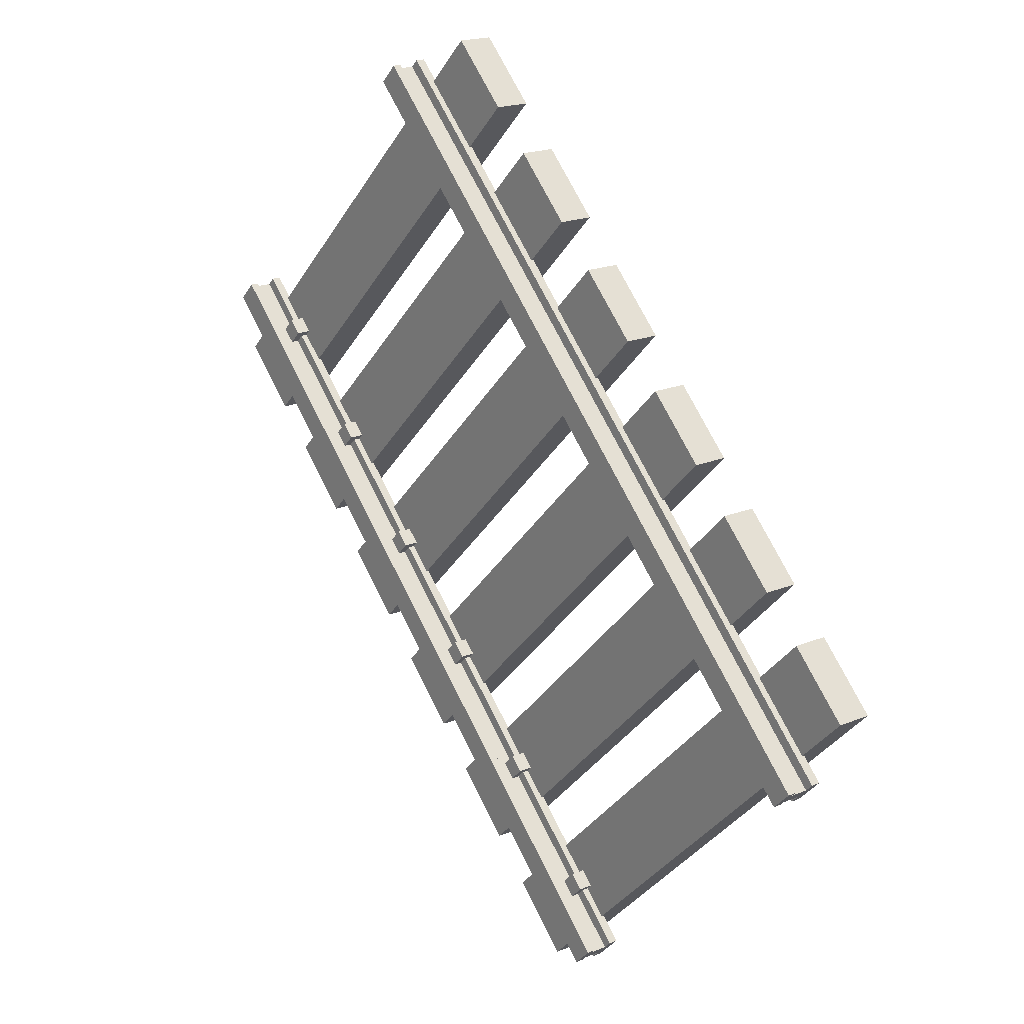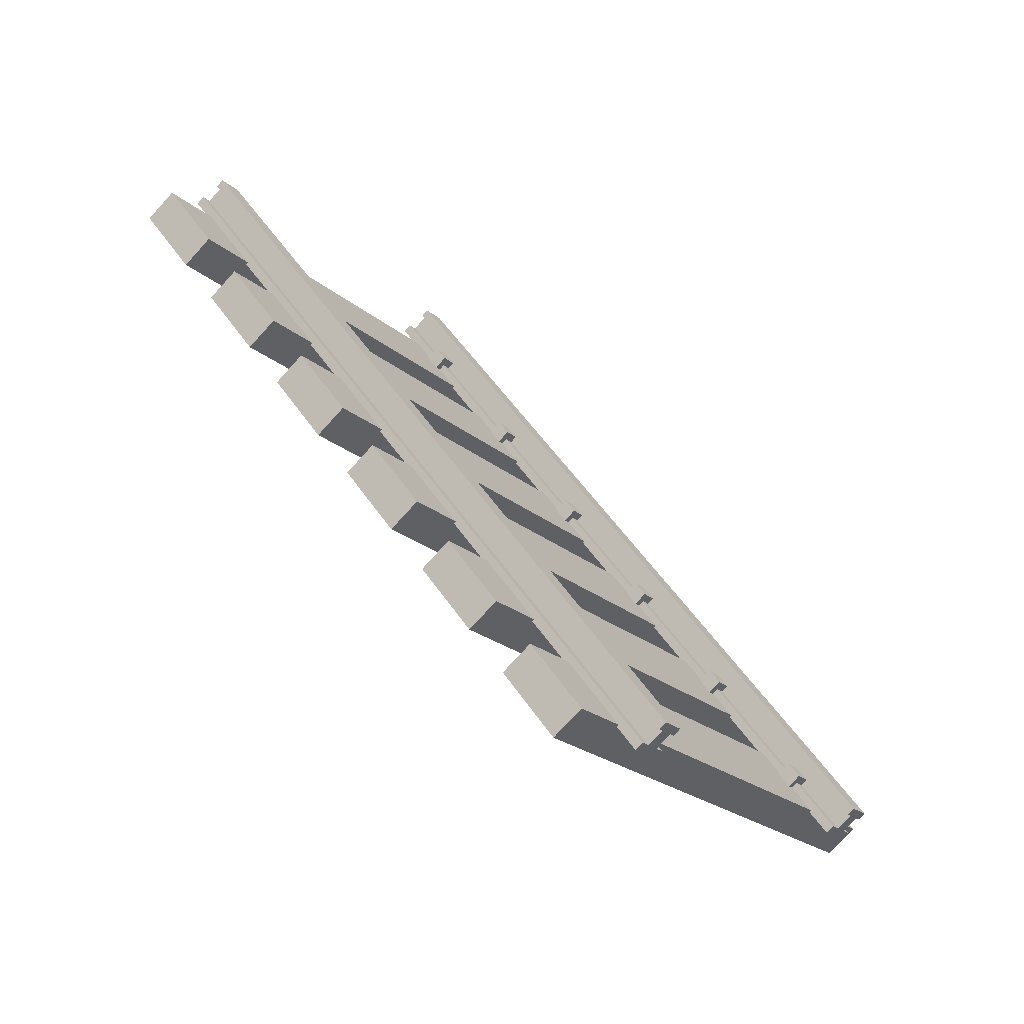
<metadata>
{"format":"obj","ext":"obj","renderer":"f3d","projection":"perspective","resolution":1024,"background":"white","views":[{"elev":18.5,"azim":-128.8,"up":"+Z"},{"elev":-75.7,"azim":137.8,"up":"+Z"}]}
</metadata>
<code>
o track_normal
v 0.4082 0.07158 -0.07647
v 0.3841 0.0858 -0.05233
v 0.3841 0.07158 -0.05233
v 0.3909 0.07158 -0.05914
v 0.415 0.07158 -0.08328
v 0.415 0.0858 -0.08328
v 0.3783 0.0258 -0.04659
v 0.4208 0.0258 -0.08902
v 0.4208 0.04129 -0.08902
v 0.4082 0.04129 -0.07647
v 0.3909 0.04129 -0.05914
v 0.3783 0.04129 -0.04659
v 0.2541 0.0258 -0.2557
v 0.2541 0.04129 -0.2557
v 0.2242 0.04129 -0.2258
v 0.2415 0.04129 -0.2432
v 0.2116 0.0258 -0.2133
v 0.2116 0.04129 -0.2133
v 0.2415 0.07158 -0.2432
v 0.2242 0.07158 -0.2258
v 0.2174 0.07158 -0.219
v 0.2174 0.0858 -0.219
v 0.2483 0.0858 -0.25
v 0.2483 0.07158 -0.25
v -0.05233 0.07158 0.3841
v -0.05233 0.0858 0.3841
v -0.07647 0.07158 0.4082
v -0.05914 0.07158 0.3909
v -0.08328 0.0858 0.415
v -0.08328 0.07158 0.415
v -0.08902 0.04129 0.4208
v -0.08902 0.0258 0.4208
v -0.05914 0.04129 0.3909
v -0.07647 0.04129 0.4082
v -0.04659 0.0258 0.3783
v -0.04659 0.04129 0.3783
v -0.2557 0.0258 0.2541
v -0.2557 0.04129 0.2541
v -0.2133 0.0258 0.2116
v -0.2258 0.04129 0.2242
v -0.2133 0.04129 0.2116
v -0.2432 0.04129 0.2415
v -0.25 0.07158 0.2483
v -0.25 0.0858 0.2483
v -0.2258 0.07158 0.2242
v -0.2432 0.07158 0.2415
v -0.219 0.0858 0.2174
v -0.219 0.07158 0.2174
v -0.1096 -0.02528 0.2975
v -0.1096 0.05472 0.2975
v -0.1308 0.05472 0.3187
v -0.1308 -0.02528 0.3187
v -0.1308 -0.02528 0.2763
v -0.1308 0.05472 0.2763
v -0.152 -0.02528 0.2975
v -0.152 0.05472 0.2975
v 0.3187 0.05472 -0.1308
v 0.2975 0.05472 -0.1096
v 0.2975 -0.02528 -0.1096
v 0.3187 -0.02528 -0.1308
v 0.2763 0.05472 -0.1308
v 0.2763 -0.02528 -0.1308
v 0.2975 0.05472 -0.152
v 0.2975 -0.02528 -0.152
v 0.4652 -0.03 -0.1995
v 0.4652 0.03 -0.1995
v -0.1995 0.03 0.4652
v -0.1995 -0.03 0.4652
v 0.3662 -0.03 -0.2985
v 0.3662 0.03 -0.2985
v -0.2985 -0.03 0.3662
v -0.2985 0.03 0.3662
f 1 2 3 4
f 2 1 5 6
f 7 8 9 10
f 10 11 12 7
f 4 11 10 1
f 9 8 13 14
f 15 16 14 13
f 13 17 18 15
f 19 20 21 22
f 22 23 24 19
f 16 15 20 19
f 18 17 7 12
f 23 22 2 6
f 13 8 7 17
f 4 20 15 11
f 2 22 21 3
f 20 4 3 21
f 18 12 11 15
f 19 1 10 16
f 23 6 5 24
f 24 5 1 19
f 16 10 9 14
f 25 26 27 28
f 29 30 27 26
f 31 32 33 34
f 35 36 33 32
f 33 28 27 34
f 37 32 31 38
f 39 37 40 41
f 38 42 40 37
f 43 44 45 46
f 47 48 45 44
f 46 45 40 42
f 35 39 41 36
f 26 47 44 29
f 35 32 37 39
f 40 45 28 33
f 48 47 26 25
f 25 28 45 48
f 33 36 41 40
f 34 27 46 42
f 30 29 44 43
f 27 30 43 46
f 31 34 42 38
f 49 50 51 52
f 53 54 50 49
f 55 56 54 53
f 52 51 56 55
f 50 54 56 51
f 57 58 59 60
f 58 61 62 59
f 61 63 64 62
f 63 57 60 64
f 63 61 58 57
f 65 66 67 68
f 69 70 66 65
f 71 72 70 69
f 68 67 72 71
f 66 70 72 67
f 69 65 68 71
o track_normal.001_track_normal.002
v 0.5748 0.07158 0.09008
v 0.5506 0.0858 0.1142
v 0.5506 0.07158 0.1142
v 0.5575 0.07158 0.1074
v 0.5816 0.07158 0.08327
v 0.5816 0.0858 0.08327
v 0.5449 0.0258 0.12
v 0.5873 0.0258 0.07754
v 0.5873 0.04129 0.07754
v 0.5748 0.04129 0.09008
v 0.5575 0.04129 0.1074
v 0.5449 0.04129 0.12
v 0.4206 0.0258 -0.08917
v 0.4206 0.04129 -0.08917
v 0.3907 0.04129 -0.05929
v 0.4081 0.04129 -0.07662
v 0.3782 0.0258 -0.04675
v 0.3782 0.04129 -0.04675
v 0.4081 0.07158 -0.07662
v 0.3907 0.07158 -0.05929
v 0.3839 0.07158 -0.05248
v 0.3839 0.0858 -0.05248
v 0.4149 0.0858 -0.08344
v 0.4149 0.07158 -0.08344
v 0.1142 0.07158 0.5506
v 0.1142 0.0858 0.5506
v 0.09008 0.07158 0.5748
v 0.1074 0.07158 0.5575
v 0.08327 0.0858 0.5816
v 0.08327 0.07158 0.5816
v 0.07754 0.04129 0.5873
v 0.07754 0.0258 0.5873
v 0.1074 0.04129 0.5575
v 0.09008 0.04129 0.5748
v 0.12 0.0258 0.5449
v 0.12 0.04129 0.5449
v -0.08917 0.0258 0.4206
v -0.08917 0.04129 0.4206
v -0.04675 0.0258 0.3782
v -0.05929 0.04129 0.3907
v -0.04675 0.04129 0.3782
v -0.07662 0.04129 0.4081
v -0.08344 0.07158 0.4149
v -0.08344 0.0858 0.4149
v -0.05929 0.07158 0.3907
v -0.07662 0.07158 0.4081
v -0.05248 0.0858 0.3839
v -0.05248 0.07158 0.3839
v 0.05698 -0.02528 0.4641
v 0.05698 0.05472 0.4641
v 0.03576 0.05472 0.4853
v 0.03576 -0.02528 0.4853
v 0.03576 -0.02528 0.4429
v 0.03576 0.05472 0.4429
v 0.01455 -0.02528 0.4641
v 0.01455 0.05472 0.4641
v 0.4853 0.05472 0.03576
v 0.4641 0.05472 0.05698
v 0.4641 -0.02528 0.05698
v 0.4853 -0.02528 0.03576
v 0.4429 0.05472 0.03576
v 0.4429 -0.02528 0.03576
v 0.4641 0.05472 0.01455
v 0.4641 -0.02528 0.01455
v 0.6318 -0.03 -0.03292
v 0.6318 0.03 -0.03292
v -0.03292 0.03 0.6318
v -0.03292 -0.03 0.6318
v 0.5328 -0.03 -0.1319
v 0.5328 0.03 -0.1319
v -0.1319 -0.03 0.5328
v -0.1319 0.03 0.5328
f 73 74 75 76
f 74 73 77 78
f 79 80 81 82
f 82 83 84 79
f 76 83 82 73
f 81 80 85 86
f 87 88 86 85
f 85 89 90 87
f 91 92 93 94
f 94 95 96 91
f 88 87 92 91
f 90 89 79 84
f 95 94 74 78
f 85 80 79 89
f 76 92 87 83
f 74 94 93 75
f 92 76 75 93
f 90 84 83 87
f 91 73 82 88
f 95 78 77 96
f 96 77 73 91
f 88 82 81 86
f 97 98 99 100
f 101 102 99 98
f 103 104 105 106
f 107 108 105 104
f 105 100 99 106
f 109 104 103 110
f 111 109 112 113
f 110 114 112 109
f 115 116 117 118
f 119 120 117 116
f 118 117 112 114
f 107 111 113 108
f 98 119 116 101
f 107 104 109 111
f 112 117 100 105
f 120 119 98 97
f 97 100 117 120
f 105 108 113 112
f 106 99 118 114
f 102 101 116 115
f 99 102 115 118
f 103 106 114 110
f 121 122 123 124
f 125 126 122 121
f 127 128 126 125
f 124 123 128 127
f 122 126 128 123
f 129 130 131 132
f 130 133 134 131
f 133 135 136 134
f 135 129 132 136
f 135 133 130 129
f 137 138 139 140
f 141 142 138 137
f 143 144 142 141
f 140 139 144 143
f 138 142 144 139
f 141 137 140 143
o track_normal.002_track_normal.003
v 0.7408 0.07158 0.2561
v 0.7167 0.0858 0.2803
v 0.7167 0.07158 0.2803
v 0.7235 0.07158 0.2734
v 0.7476 0.07158 0.2493
v 0.7476 0.0858 0.2493
v 0.7109 0.0258 0.286
v 0.7534 0.0258 0.2436
v 0.7534 0.04129 0.2436
v 0.7408 0.04129 0.2561
v 0.7235 0.04129 0.2734
v 0.7109 0.04129 0.286
v 0.5866 0.0258 0.07685
v 0.5866 0.04129 0.07685
v 0.5568 0.04129 0.1067
v 0.5741 0.04129 0.0894
v 0.5442 0.0258 0.1193
v 0.5442 0.04129 0.1193
v 0.5741 0.07158 0.0894
v 0.5568 0.07158 0.1067
v 0.55 0.07158 0.1135
v 0.55 0.0858 0.1135
v 0.5809 0.0858 0.08259
v 0.5809 0.07158 0.08259
v 0.2803 0.07158 0.7167
v 0.2803 0.0858 0.7167
v 0.2561 0.07158 0.7408
v 0.2734 0.07158 0.7235
v 0.2493 0.0858 0.7476
v 0.2493 0.07158 0.7476
v 0.2436 0.04129 0.7534
v 0.2436 0.0258 0.7534
v 0.2734 0.04129 0.7235
v 0.2561 0.04129 0.7408
v 0.286 0.0258 0.7109
v 0.286 0.04129 0.7109
v 0.07685 0.0258 0.5866
v 0.07685 0.04129 0.5866
v 0.1193 0.0258 0.5442
v 0.1067 0.04129 0.5568
v 0.1193 0.04129 0.5442
v 0.0894 0.04129 0.5741
v 0.08259 0.07158 0.5809
v 0.08259 0.0858 0.5809
v 0.1067 0.07158 0.5568
v 0.0894 0.07158 0.5741
v 0.1135 0.0858 0.55
v 0.1135 0.07158 0.55
v 0.223 -0.02528 0.6301
v 0.223 0.05472 0.6301
v 0.2018 0.05472 0.6513
v 0.2018 -0.02528 0.6513
v 0.2018 -0.02528 0.6089
v 0.2018 0.05472 0.6089
v 0.1806 -0.02528 0.6301
v 0.1806 0.05472 0.6301
v 0.6513 0.05472 0.2018
v 0.6301 0.05472 0.223
v 0.6301 -0.02528 0.223
v 0.6513 -0.02528 0.2018
v 0.6089 0.05472 0.2018
v 0.6089 -0.02528 0.2018
v 0.6301 0.05472 0.1806
v 0.6301 -0.02528 0.1806
v 0.7978 -0.03 0.1331
v 0.7978 0.03 0.1331
v 0.1331 0.03 0.7978
v 0.1331 -0.03 0.7978
v 0.6988 -0.03 0.03411
v 0.6988 0.03 0.03411
v 0.03411 -0.03 0.6988
v 0.03411 0.03 0.6988
f 145 146 147 148
f 146 145 149 150
f 151 152 153 154
f 154 155 156 151
f 148 155 154 145
f 153 152 157 158
f 159 160 158 157
f 157 161 162 159
f 163 164 165 166
f 166 167 168 163
f 160 159 164 163
f 162 161 151 156
f 167 166 146 150
f 157 152 151 161
f 148 164 159 155
f 146 166 165 147
f 164 148 147 165
f 162 156 155 159
f 163 145 154 160
f 167 150 149 168
f 168 149 145 163
f 160 154 153 158
f 169 170 171 172
f 173 174 171 170
f 175 176 177 178
f 179 180 177 176
f 177 172 171 178
f 181 176 175 182
f 183 181 184 185
f 182 186 184 181
f 187 188 189 190
f 191 192 189 188
f 190 189 184 186
f 179 183 185 180
f 170 191 188 173
f 179 176 181 183
f 184 189 172 177
f 192 191 170 169
f 169 172 189 192
f 177 180 185 184
f 178 171 190 186
f 174 173 188 187
f 171 174 187 190
f 175 178 186 182
f 193 194 195 196
f 197 198 194 193
f 199 200 198 197
f 196 195 200 199
f 194 198 200 195
f 201 202 203 204
f 202 205 206 203
f 205 207 208 206
f 207 201 204 208
f 207 205 202 201
f 209 210 211 212
f 213 214 210 209
f 215 216 214 213
f 212 211 216 215
f 210 214 216 211
f 213 209 212 215
o track_normal.003_track_normal.004
v 1.24 0.07158 0.7554
v 1.216 0.0858 0.7796
v 1.216 0.07158 0.7796
v 1.223 0.07158 0.7727
v 1.247 0.07158 0.7486
v 1.247 0.0858 0.7486
v 1.21 0.0258 0.7853
v 1.253 0.0258 0.7429
v 1.253 0.04129 0.7429
v 1.24 0.04129 0.7554
v 1.223 0.04129 0.7727
v 1.21 0.04129 0.7853
v 1.086 0.0258 0.5762
v 1.086 0.04129 0.5762
v 1.056 0.04129 0.606
v 1.073 0.04129 0.5887
v 1.044 0.0258 0.6186
v 1.044 0.04129 0.6186
v 1.073 0.07158 0.5887
v 1.056 0.07158 0.606
v 1.049 0.07158 0.6128
v 1.049 0.0858 0.6128
v 1.08 0.0858 0.5819
v 1.08 0.07158 0.5819
v 0.7796 0.07158 1.216
v 0.7796 0.0858 1.216
v 0.7554 0.07158 1.24
v 0.7727 0.07158 1.223
v 0.7486 0.0858 1.247
v 0.7486 0.07158 1.247
v 0.7429 0.04129 1.253
v 0.7429 0.0258 1.253
v 0.7727 0.04129 1.223
v 0.7554 0.04129 1.24
v 0.7853 0.0258 1.21
v 0.7853 0.04129 1.21
v 0.5762 0.0258 1.086
v 0.5762 0.04129 1.086
v 0.6186 0.0258 1.044
v 0.606 0.04129 1.056
v 0.6186 0.04129 1.044
v 0.5887 0.04129 1.073
v 0.5819 0.07158 1.08
v 0.5819 0.0858 1.08
v 0.606 0.07158 1.056
v 0.5887 0.07158 1.073
v 0.6128 0.0858 1.049
v 0.6128 0.07158 1.049
v 0.7223 -0.02528 1.129
v 0.7223 0.05472 1.129
v 0.7011 0.05472 1.151
v 0.7011 -0.02528 1.151
v 0.7011 -0.02528 1.108
v 0.7011 0.05472 1.108
v 0.6799 -0.02528 1.129
v 0.6799 0.05472 1.129
v 1.151 0.05472 0.7011
v 1.129 0.05472 0.7223
v 1.129 -0.02528 0.7223
v 1.151 -0.02528 0.7011
v 1.108 0.05472 0.7011
v 1.108 -0.02528 0.7011
v 1.129 0.05472 0.6799
v 1.129 -0.02528 0.6799
v 1.297 -0.03 0.6324
v 1.297 0.03 0.6324
v 0.6324 0.03 1.297
v 0.6324 -0.03 1.297
v 1.198 -0.03 0.5334
v 1.198 0.03 0.5334
v 0.5334 -0.03 1.198
v 0.5334 0.03 1.198
f 217 218 219 220
f 218 217 221 222
f 223 224 225 226
f 226 227 228 223
f 220 227 226 217
f 225 224 229 230
f 231 232 230 229
f 229 233 234 231
f 235 236 237 238
f 238 239 240 235
f 232 231 236 235
f 234 233 223 228
f 239 238 218 222
f 229 224 223 233
f 220 236 231 227
f 218 238 237 219
f 236 220 219 237
f 234 228 227 231
f 235 217 226 232
f 239 222 221 240
f 240 221 217 235
f 232 226 225 230
f 241 242 243 244
f 245 246 243 242
f 247 248 249 250
f 251 252 249 248
f 249 244 243 250
f 253 248 247 254
f 255 253 256 257
f 254 258 256 253
f 259 260 261 262
f 263 264 261 260
f 262 261 256 258
f 251 255 257 252
f 242 263 260 245
f 251 248 253 255
f 256 261 244 249
f 264 263 242 241
f 241 244 261 264
f 249 252 257 256
f 250 243 262 258
f 246 245 260 259
f 243 246 259 262
f 247 250 258 254
f 265 266 267 268
f 269 270 266 265
f 271 272 270 269
f 268 267 272 271
f 266 270 272 267
f 273 274 275 276
f 274 277 278 275
f 277 279 280 278
f 279 273 276 280
f 279 277 274 273
f 281 282 283 284
f 285 286 282 281
f 287 288 286 285
f 284 283 288 287
f 282 286 288 283
f 285 281 284 287
o track_normal.004_track_normal.005
v 1.074 0.07158 0.5894
v 1.05 0.0858 0.6135
v 1.05 0.07158 0.6135
v 1.057 0.07158 0.6067
v 1.081 0.07158 0.5826
v 1.081 0.0858 0.5826
v 1.044 0.0258 0.6193
v 1.087 0.0258 0.5768
v 1.087 0.04129 0.5768
v 1.074 0.04129 0.5894
v 1.057 0.04129 0.6067
v 1.044 0.04129 0.6193
v 0.9199 0.0258 0.4101
v 0.9199 0.04129 0.4101
v 0.89 0.04129 0.44
v 0.9074 0.04129 0.4227
v 0.8775 0.0258 0.4526
v 0.8775 0.04129 0.4526
v 0.9074 0.07158 0.4227
v 0.89 0.07158 0.44
v 0.8832 0.07158 0.4468
v 0.8832 0.0858 0.4468
v 0.9142 0.0858 0.4159
v 0.9142 0.07158 0.4159
v 0.6135 0.07158 1.05
v 0.6135 0.0858 1.05
v 0.5894 0.07158 1.074
v 0.6067 0.07158 1.057
v 0.5826 0.0858 1.081
v 0.5826 0.07158 1.081
v 0.5768 0.04129 1.087
v 0.5768 0.0258 1.087
v 0.6067 0.04129 1.057
v 0.5894 0.04129 1.074
v 0.6193 0.0258 1.044
v 0.6193 0.04129 1.044
v 0.4101 0.0258 0.9199
v 0.4101 0.04129 0.9199
v 0.4526 0.0258 0.8775
v 0.44 0.04129 0.89
v 0.4526 0.04129 0.8775
v 0.4227 0.04129 0.9074
v 0.4159 0.07158 0.9142
v 0.4159 0.0858 0.9142
v 0.44 0.07158 0.89
v 0.4227 0.07158 0.9074
v 0.4468 0.0858 0.8832
v 0.4468 0.07158 0.8832
v 0.5563 -0.02528 0.9634
v 0.5563 0.05472 0.9634
v 0.5351 0.05472 0.9846
v 0.5351 -0.02528 0.9846
v 0.5351 -0.02528 0.9422
v 0.5351 0.05472 0.9422
v 0.5139 -0.02528 0.9634
v 0.5139 0.05472 0.9634
v 0.9846 0.05472 0.5351
v 0.9634 0.05472 0.5563
v 0.9634 -0.02528 0.5563
v 0.9846 -0.02528 0.5351
v 0.9422 0.05472 0.5351
v 0.9422 -0.02528 0.5351
v 0.9634 0.05472 0.5139
v 0.9634 -0.02528 0.5139
v 1.131 -0.03 0.4664
v 1.131 0.03 0.4664
v 0.4664 0.03 1.131
v 0.4664 -0.03 1.131
v 1.032 -0.03 0.3674
v 1.032 0.03 0.3674
v 0.3674 -0.03 1.032
v 0.3674 0.03 1.032
f 289 290 291 292
f 290 289 293 294
f 295 296 297 298
f 298 299 300 295
f 292 299 298 289
f 297 296 301 302
f 303 304 302 301
f 301 305 306 303
f 307 308 309 310
f 310 311 312 307
f 304 303 308 307
f 306 305 295 300
f 311 310 290 294
f 301 296 295 305
f 292 308 303 299
f 290 310 309 291
f 308 292 291 309
f 306 300 299 303
f 307 289 298 304
f 311 294 293 312
f 312 293 289 307
f 304 298 297 302
f 313 314 315 316
f 317 318 315 314
f 319 320 321 322
f 323 324 321 320
f 321 316 315 322
f 325 320 319 326
f 327 325 328 329
f 326 330 328 325
f 331 332 333 334
f 335 336 333 332
f 334 333 328 330
f 323 327 329 324
f 314 335 332 317
f 323 320 325 327
f 328 333 316 321
f 336 335 314 313
f 313 316 333 336
f 321 324 329 328
f 322 315 334 330
f 318 317 332 331
f 315 318 331 334
f 319 322 330 326
f 337 338 339 340
f 341 342 338 337
f 343 344 342 341
f 340 339 344 343
f 338 342 344 339
f 345 346 347 348
f 346 349 350 347
f 349 351 352 350
f 351 345 348 352
f 351 349 346 345
f 353 354 355 356
f 357 358 354 353
f 359 360 358 357
f 356 355 360 359
f 354 358 360 355
f 357 353 356 359
o track_normal.005_track_normal.006
v 0.9075 0.07158 0.4228
v 0.8834 0.0858 0.447
v 0.8834 0.07158 0.447
v 0.8902 0.07158 0.4402
v 0.9143 0.07158 0.416
v 0.9143 0.0858 0.416
v 0.8776 0.0258 0.4527
v 0.9201 0.0258 0.4103
v 0.9201 0.04129 0.4103
v 0.9075 0.04129 0.4228
v 0.8902 0.04129 0.4402
v 0.8776 0.04129 0.4527
v 0.7534 0.0258 0.2436
v 0.7534 0.04129 0.2436
v 0.7235 0.04129 0.2735
v 0.7408 0.04129 0.2561
v 0.7109 0.0258 0.286
v 0.7109 0.04129 0.286
v 0.7408 0.07158 0.2561
v 0.7235 0.07158 0.2735
v 0.7167 0.07158 0.2803
v 0.7167 0.0858 0.2803
v 0.7476 0.0858 0.2493
v 0.7476 0.07158 0.2493
v 0.447 0.07158 0.8834
v 0.447 0.0858 0.8834
v 0.4228 0.07158 0.9075
v 0.4402 0.07158 0.8902
v 0.416 0.0858 0.9143
v 0.416 0.07158 0.9143
v 0.4103 0.04129 0.9201
v 0.4103 0.0258 0.9201
v 0.4402 0.04129 0.8902
v 0.4228 0.04129 0.9075
v 0.4527 0.0258 0.8776
v 0.4527 0.04129 0.8776
v 0.2436 0.0258 0.7534
v 0.2436 0.04129 0.7534
v 0.286 0.0258 0.7109
v 0.2735 0.04129 0.7235
v 0.286 0.04129 0.7109
v 0.2561 0.04129 0.7408
v 0.2493 0.07158 0.7476
v 0.2493 0.0858 0.7476
v 0.2735 0.07158 0.7235
v 0.2561 0.07158 0.7408
v 0.2803 0.0858 0.7167
v 0.2803 0.07158 0.7167
v 0.3897 -0.02528 0.7968
v 0.3897 0.05472 0.7968
v 0.3685 0.05472 0.818
v 0.3685 -0.02528 0.818
v 0.3685 -0.02528 0.7756
v 0.3685 0.05472 0.7756
v 0.3473 -0.02528 0.7968
v 0.3473 0.05472 0.7968
v 0.818 0.05472 0.3685
v 0.7968 0.05472 0.3897
v 0.7968 -0.02528 0.3897
v 0.818 -0.02528 0.3685
v 0.7756 0.05472 0.3685
v 0.7756 -0.02528 0.3685
v 0.7968 0.05472 0.3473
v 0.7968 -0.02528 0.3473
v 0.9645 -0.03 0.2998
v 0.9645 0.03 0.2998
v 0.2998 0.03 0.9645
v 0.2998 -0.03 0.9645
v 0.8655 -0.03 0.2008
v 0.8655 0.03 0.2008
v 0.2008 -0.03 0.8655
v 0.2008 0.03 0.8655
f 361 362 363 364
f 362 361 365 366
f 367 368 369 370
f 370 371 372 367
f 364 371 370 361
f 369 368 373 374
f 375 376 374 373
f 373 377 378 375
f 379 380 381 382
f 382 383 384 379
f 376 375 380 379
f 378 377 367 372
f 383 382 362 366
f 373 368 367 377
f 364 380 375 371
f 362 382 381 363
f 380 364 363 381
f 378 372 371 375
f 379 361 370 376
f 383 366 365 384
f 384 365 361 379
f 376 370 369 374
f 385 386 387 388
f 389 390 387 386
f 391 392 393 394
f 395 396 393 392
f 393 388 387 394
f 397 392 391 398
f 399 397 400 401
f 398 402 400 397
f 403 404 405 406
f 407 408 405 404
f 406 405 400 402
f 395 399 401 396
f 386 407 404 389
f 395 392 397 399
f 400 405 388 393
f 408 407 386 385
f 385 388 405 408
f 393 396 401 400
f 394 387 406 402
f 390 389 404 403
f 387 390 403 406
f 391 394 402 398
f 409 410 411 412
f 413 414 410 409
f 415 416 414 413
f 412 411 416 415
f 410 414 416 411
f 417 418 419 420
f 418 421 422 419
f 421 423 424 422
f 423 417 420 424
f 423 421 418 417
f 425 426 427 428
f 429 430 426 425
f 431 432 430 429
f 428 427 432 431
f 426 430 432 427
f 429 425 428 431

</code>
